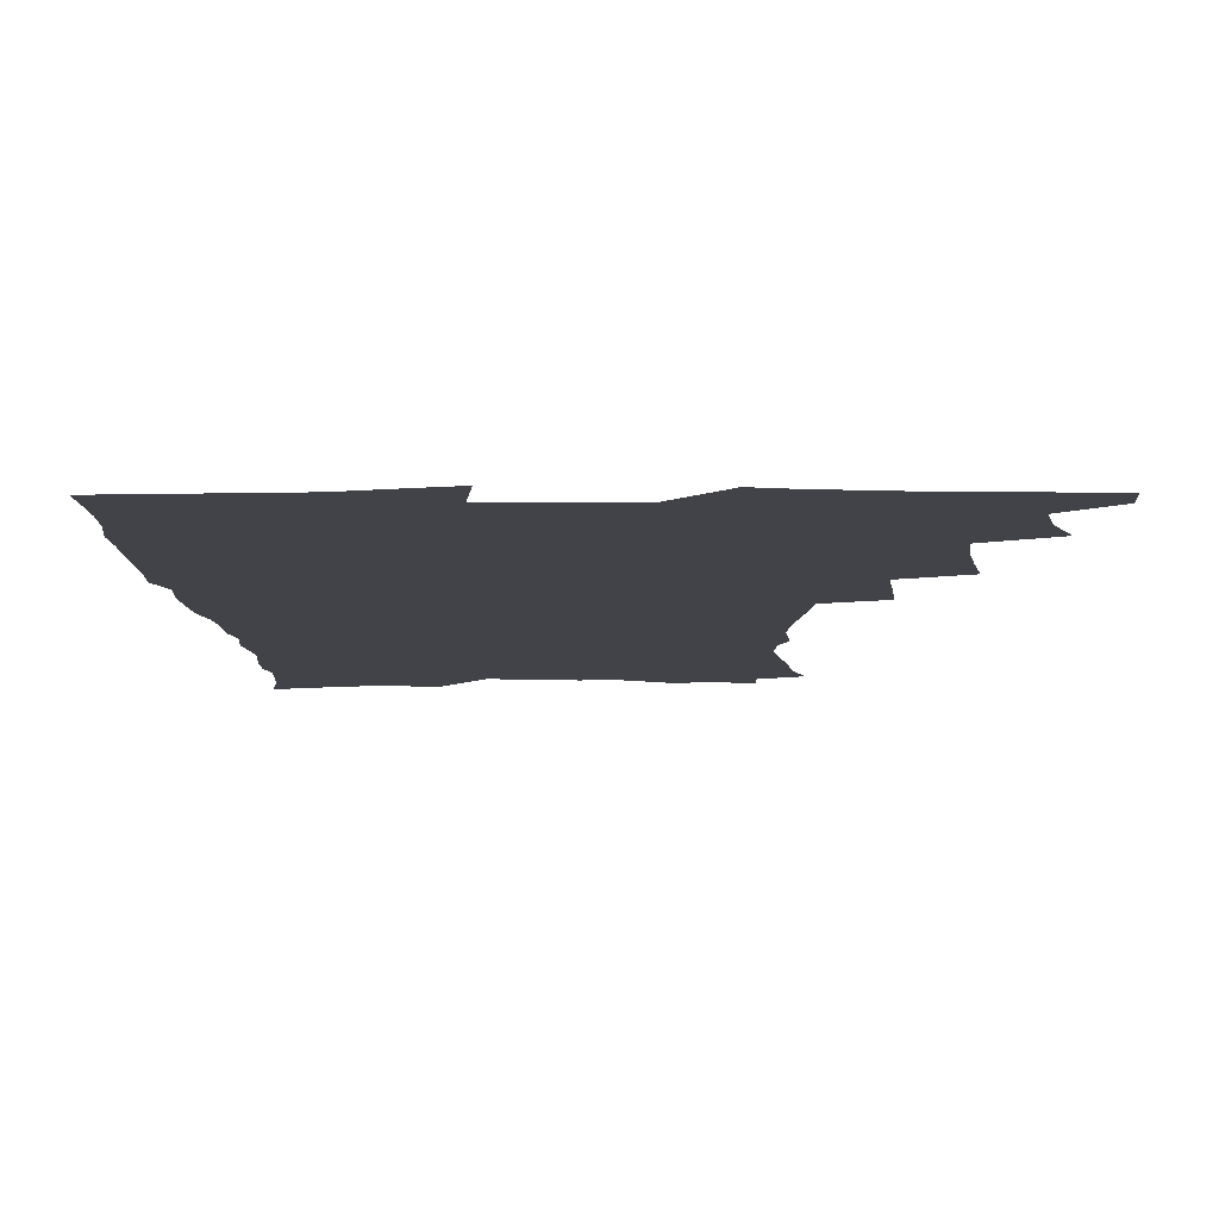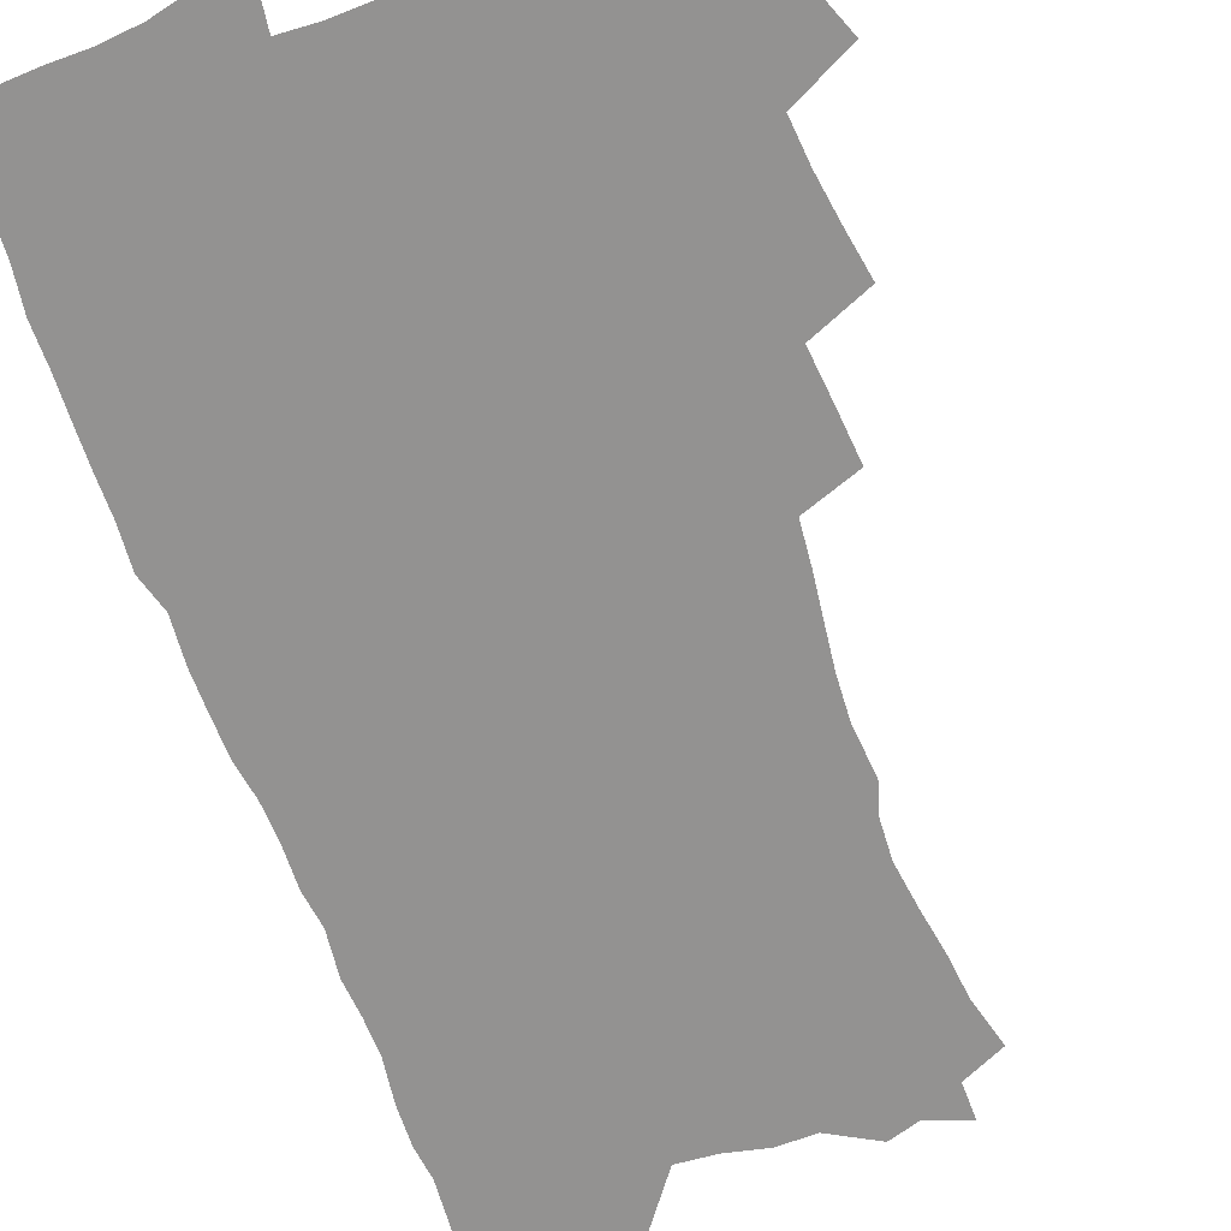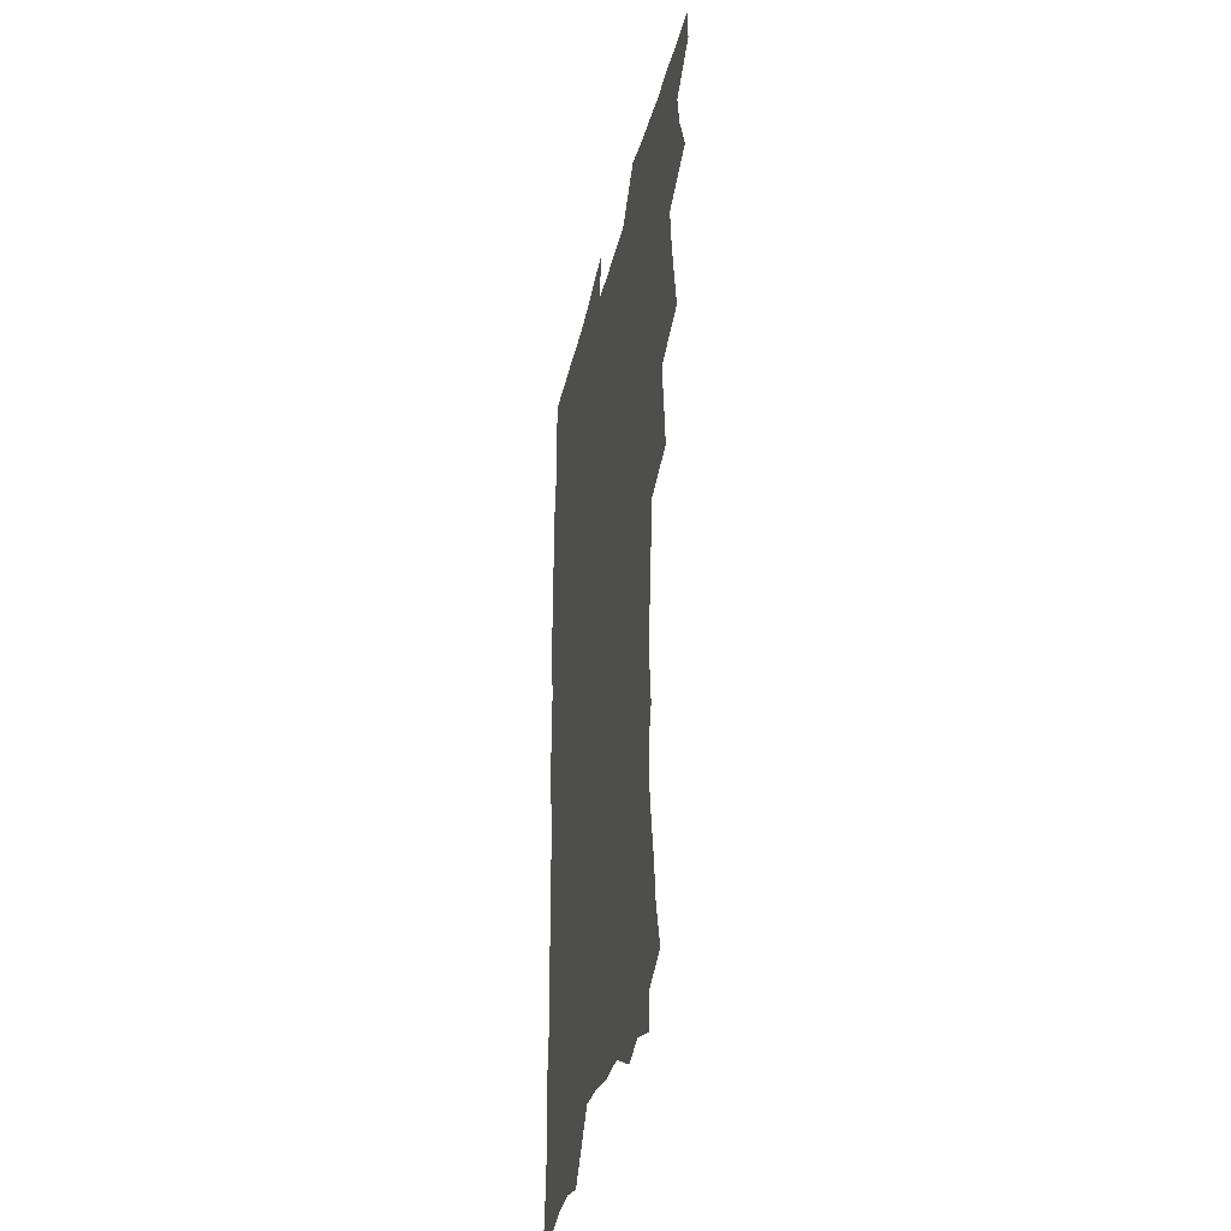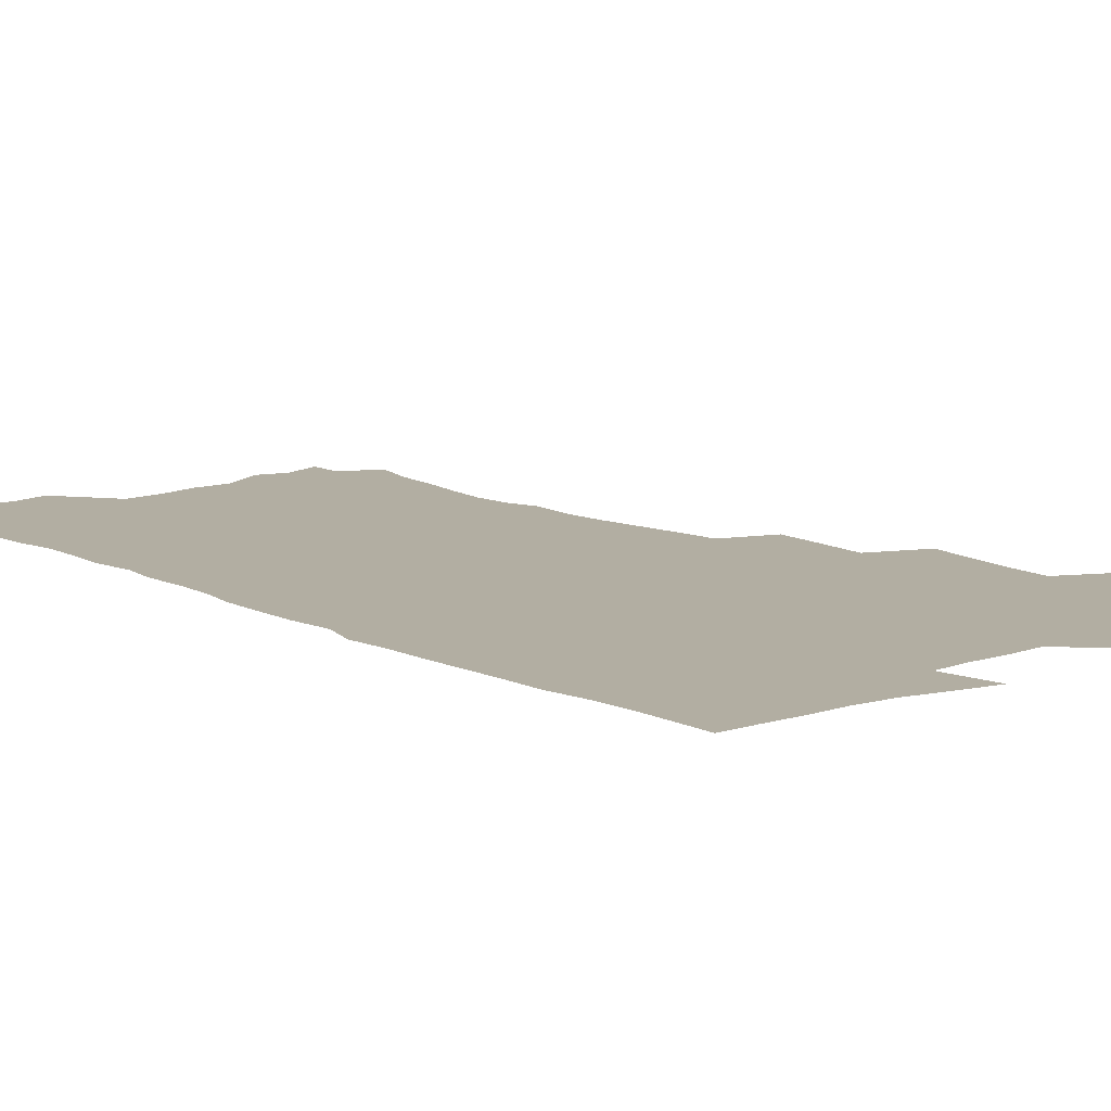
<metadata>
{"format":"obj","ext":"obj","renderer":"f3d","projection":"perspective","resolution":1024,"background":"white","views":[{"elev":-7.6,"azim":-179.2,"up":"+Z"},{"elev":-66.5,"azim":-160.6,"up":"+Z"},{"elev":-35.0,"azim":-102.9,"up":"+Y"},{"elev":10.7,"azim":139.4,"up":"+Z"}]}
</metadata>
<code>
v 463.4 552.5 0
v 464.4 567.3 0
v 471.4 504.5 0
v 478.3 521.6 0
v 481.4 537.5 0
v 481.9 552.3 0
v 480.5 567.5 0
v 487.5 439.3 0
v 490.9 457.7 0
v 493.7 475.4 0
v 495.4 492.3 0
v 499.2 508.9 0
v 498.4 523.3 0
v 498 538 0
v 497.4 552.8 0
v 495.2 569.3 0
v 506.6 389.8 0
v 508.5 409.5 0
v 510.7 429.3 0
v 511.8 446.6 0
v 512 462.6 0
v 509.5 476.9 0
v 513.7 494.5 0
v 515.1 509.9 0
v 514.5 523.9 0
v 513.5 538.7 0
v 512.2 553.9 0
v 511 569.1 0
v 523 199.6 0
v 528.2 218.9 0
v 530.1 234.8 0
v 533.4 252.5 0
v 536 270.1 0
v 535.4 284.8 0
v 531.9 296.9 0
v 533.9 316.4 0
v 533.1 332.8 0
v 531.4 348.7 0
v 529.5 364.9 0
v 528.2 381.7 0
v 527.1 398.7 0
v 527.4 416.2 0
v 527.2 432.4 0
v 528.8 449.6 0
v 530 466 0
v 529.6 480.9 0
v 528.9 495.6 0
v 529 510.1 0
v 529.1 524.6 0
v 528.9 539.2 0
v 527.1 555.1 0
v 525.5 571 0
v 538.6 177.8 0
v 538.9 191.9 0
v 541.1 208.1 0
v 547.6 230.1 0
v 549.9 247.4 0
v 551.4 264 0
v 550.6 278.2 0
v 550.7 294 0
v 548.9 308.1 0
v 550.3 327 0
v 548.1 340.9 0
v 547.3 357 0
v 546.5 373 0
v 544.6 387.9 0
v 544.1 404.1 0
v 545.6 422 0
v 545.2 437.1 0
v 544.4 451.7 0
v 544.8 467 0
v 545.4 482.2 0
v 545.7 496.6 0
v 545.7 510.8 0
v 545.5 525 0
v 543.8 540.1 0
v 541.8 556.5 0
v 539.9 572.7 0
v 554.3 183.3 0
v 558.4 201.7 0
v 562.1 221.3 0
v 563.4 237.6 0
v 565.8 255.9 0
v 566 271.2 0
v 565.4 285.7 0
v 564.6 300.3 0
v 563.7 315.2 0
v 564.3 333 0
v 563.2 347.6 0
v 562.6 363.1 0
v 560.7 377 0
v 559.8 392.1 0
v 559.2 407.3 0
v 560.3 424.2 0
v 560.2 439.2 0
v 559.6 453.5 0
v 560.4 468.8 0
v 560.7 483.3 0
v 560.9 497.4 0
v 561.3 511.3 0
v 561.1 524.8 0
v 559.4 539.7 0
v 556.9 556.9 0
v 554 575.7 0
v 566.4 179.3 0
v 575 209.5 0
v 577.4 227.9 0
v 577.9 243.3 0
v 578.8 259.6 0
v 578.6 274.3 0
v 578.3 289.5 0
v 577.5 303.8 0
v 577.5 320.4 0
v 577.2 336 0
v 576.9 351.7 0
v 576.4 366.6 0
v 575.7 381.3 0
v 575.5 396.7 0
v 575.2 411.7 0
v 574.4 425.6 0
v 574.4 440.3 0
v 574.2 454.7 0
v 575.2 470.2 0
v 574.7 483.8 0
v 575.3 498.1 0
v 575.5 511.7 0
v 574.9 525.3 0
v 573.9 539.9 0
v 572.4 555.7 0
v 584.5 189.1 0
v 589.7 214.6 0
v 591.7 233.5 0
v 591.3 246.9 0
v 591.5 262.4 0
v 591.5 277.7 0
v 590.8 291.6 0
v 590.5 307.1 0
v 590.2 322.6 0
v 589.9 337.7 0
v 589.9 354.3 0
v 589.5 367.8 0
v 589.5 384 0
v 589.2 398.7 0
v 588.9 413.1 0
v 589.3 428.3 0
v 588.3 441.6 0
v 589 456.8 0
v 589.1 470.9 0
v 588.9 484.6 0
v 589 498.3 0
v 589.2 512 0
v 588.8 525.9 0
v 588 540.7 0
v 586.9 556.2 0
v 599.4 188.8 0
v 603 215.6 0
v 603.8 232.7 0
v 603.7 247 0
v 603.9 263.7 0
v 603.9 279.7 0
v 603.7 294.6 0
v 603.5 310.2 0
v 603.3 325.7 0
v 602.8 339.8 0
v 602.6 353.1 0
v 602.5 369.3 0
v 602.6 384.8 0
v 602.5 399.9 0
v 602.4 413.8 0
v 602.6 429.4 0
v 602.2 442.7 0
v 602.8 457.8 0
v 602.8 471.2 0
v 602.6 484.7 0
v 602.6 498.1 0
v 603.1 512.1 0
v 603 526 0
v 602.8 540.1 0
v 601.9 555.5 0
v 615.2 192.2 0
v 616.2 214.4 0
v 616.5 233.9 0
v 616.4 249.2 0
v 616.3 264.4 0
v 616.3 281 0
v 616 294.9 0
v 615.9 310.4 0
v 615.7 325.5 0
v 615.5 340.6 0
v 615.3 354.8 0
v 615.3 370.5 0
v 615.9 383.6 0
v 615.7 399.2 0
v 615.8 413.4 0
v 615.8 429.2 0
v 615.9 443.5 0
v 616.1 457.8 0
v 616.4 471.4 0
v 616.8 485.1 0
v 617.2 498.7 0
v 616.9 512.3 0
v 617.1 526 0
v 617.1 539.8 0
v 616.3 556.3 0
v 613.6 578.6 0
v 630.4 193.2 0
v 629.5 215.5 0
v 629.2 233 0
v 628.8 250 0
v 628.7 264.5 0
v 628.5 281.2 0
v 628.4 295.6 0
v 628.3 311.1 0
v 628.3 325.6 0
v 628.2 341.3 0
v 628.1 356 0
v 628.7 368.4 0
v 628.8 385.5 0
v 628.8 400.1 0
v 629.2 413.5 0
v 629.2 428.7 0
v 629.3 443.1 0
v 629.3 457.6 0
v 629.8 470.9 0
v 630.8 484.1 0
v 630.7 498.9 0
v 630.9 512.2 0
v 631.2 525.7 0
v 631.2 540.1 0
v 631.3 554.5 0
v 629.4 574.9 0
v 647.8 169 0
v 644.2 194.1 0
v 642.9 213.5 0
v 642 231.6 0
v 641.7 247.5 0
v 641 265.5 0
v 640.7 280.8 0
v 640.8 295.2 0
v 641.4 308.3 0
v 640.5 327.2 0
v 641 340.1 0
v 640.8 355.7 0
v 641.4 369.6 0
v 641.8 383.9 0
v 641.8 398.6 0
v 643 411.6 0
v 642.4 428.4 0
v 643.1 441.9 0
v 643.2 456.2 0
v 643.7 470 0
v 644.3 483.8 0
v 644.5 498.3 0
v 645.1 511.9 0
v 645.2 525.7 0
v 645.5 540 0
v 645.7 554.5 0
v 645.7 570.8 0
v 661.2 172 0
v 658.6 191.6 0
v 656.5 211.3 0
v 655 229.8 0
v 654.6 245.6 0
v 653.7 262.9 0
v 653.7 277.8 0
v 653 294.2 0
v 654 307.3 0
v 653.4 324 0
v 653.5 339 0
v 653.9 353.5 0
v 654.9 367 0
v 654.9 382.3 0
v 656.7 395.4 0
v 656 412 0
v 656.2 426.5 0
v 656.9 440.5 0
v 657.4 454.6 0
v 657.5 469 0
v 658.3 482.6 0
v 657.6 498.6 0
v 658.8 511.5 0
v 659.5 525.4 0
v 659.9 539.5 0
v 660.3 554.4 0
v 660.9 569.1 0
v 675 171.5 0
v 672.7 189.3 0
v 671 206.9 0
v 669.5 224.7 0
v 668.1 242.1 0
v 668.6 256.7 0
v 667.4 273.8 0
v 667.2 289.2 0
v 667.3 304.2 0
v 666.9 320.2 0
v 669.1 332.8 0
v 667.7 350 0
v 667.8 365.2 0
v 669 379.1 0
v 670.5 393 0
v 670.4 408.8 0
v 671.7 422.8 0
v 671.4 438.2 0
v 671.4 453.1 0
v 672 467.4 0
v 672.4 481.8 0
v 672 496.7 0
v 674.1 510.4 0
v 673.6 525.3 0
v 673.8 538.9 0
v 675.1 553.8 0
v 675.7 568.9 0
v 690.2 167.3 0
v 688.5 183.7 0
v 685.2 203.3 0
v 683.7 220.3 0
v 683.7 235.5 0
v 682.5 252.1 0
v 682.3 267.4 0
v 682.7 282.3 0
v 681.8 298.8 0
v 680.9 315.3 0
v 682.4 329.2 0
v 683.3 343.9 0
v 683 359.7 0
v 686 372.8 0
v 684.9 389.7 0
v 686.4 404 0
v 686.6 419.6 0
v 686 435.6 0
v 686 450.6 0
v 687.6 464.7 0
v 688.3 479.4 0
v 689.7 494 0
v 688.5 509.8 0
v 689.2 524.2 0
v 689.6 538.7 0
v 689.6 553.1 0
v 690.5 568 0
v 706 162.2 0
v 702.8 180.6 0
v 701.5 196.6 0
v 700.5 212.3 0
v 702.3 225.3 0
v 702 240.7 0
v 699.9 258 0
v 700.4 272.6 0
v 701.8 286.8 0
v 700 304.3 0
v 702.1 318.2 0
v 701.8 334.4 0
v 702.6 349.7 0
v 705.1 363.8 0
v 705.7 379.7 0
v 706 395.7 0
v 704.8 413 0
v 708.9 426.9 0
v 707.9 443.4 0
v 708 459.1 0
v 707.7 474.8 0
v 707.3 490.7 0
v 707.4 506.2 0
v 705.4 522.8 0
v 704.8 538.2 0
v 704.9 552.9 0
v 705.3 567.4 0
v 706 586 0
f 5 6 1
f 1 6 2
f 6 7 2
f 11 12 3
f 3 12 4
f 12 13 4
f 4 13 5
f 13 14 5
f 5 14 6
f 14 15 6
f 6 15 7
f 15 16 7
f 19 20 8
f 8 20 9
f 20 21 9
f 9 21 10
f 21 22 10
f 10 22 11
f 22 23 11
f 11 23 12
f 23 24 12
f 12 24 13
f 24 25 13
f 13 25 14
f 25 26 14
f 14 26 15
f 26 27 15
f 15 27 16
f 27 28 16
f 40 41 17
f 17 41 18
f 41 42 18
f 18 42 19
f 42 43 19
f 19 43 20
f 43 44 20
f 20 44 21
f 44 45 21
f 21 45 22
f 45 46 22
f 22 46 23
f 46 47 23
f 23 47 24
f 47 48 24
f 24 48 25
f 48 49 25
f 25 49 26
f 49 50 26
f 26 50 27
f 50 51 27
f 27 51 28
f 51 52 28
f 54 55 29
f 29 55 30
f 55 56 30
f 30 56 31
f 56 57 31
f 31 57 32
f 57 58 32
f 32 58 33
f 58 59 33
f 33 59 34
f 59 60 34
f 34 60 35
f 60 61 35
f 35 61 36
f 61 62 36
f 36 62 37
f 62 63 37
f 37 63 38
f 63 64 38
f 38 64 39
f 64 65 39
f 39 65 40
f 65 66 40
f 40 66 41
f 66 67 41
f 41 67 42
f 67 68 42
f 42 68 43
f 68 69 43
f 43 69 44
f 69 70 44
f 44 70 45
f 70 71 45
f 45 71 46
f 71 72 46
f 46 72 47
f 72 73 47
f 47 73 48
f 73 74 48
f 48 74 49
f 74 75 49
f 49 75 50
f 75 76 50
f 50 76 51
f 76 77 51
f 51 77 52
f 77 78 52
f 53 79 54
f 79 80 54
f 54 80 55
f 80 81 55
f 55 81 56
f 81 82 56
f 56 82 57
f 82 83 57
f 57 83 58
f 83 84 58
f 58 84 59
f 84 85 59
f 59 85 60
f 85 86 60
f 60 86 61
f 86 87 61
f 61 87 62
f 87 88 62
f 62 88 63
f 88 89 63
f 63 89 64
f 89 90 64
f 64 90 65
f 90 91 65
f 65 91 66
f 91 92 66
f 66 92 67
f 92 93 67
f 67 93 68
f 93 94 68
f 68 94 69
f 94 95 69
f 69 95 70
f 95 96 70
f 70 96 71
f 96 97 71
f 71 97 72
f 97 98 72
f 72 98 73
f 98 99 73
f 73 99 74
f 99 100 74
f 74 100 75
f 100 101 75
f 75 101 76
f 101 102 76
f 76 102 77
f 102 103 77
f 77 103 78
f 103 104 78
f 79 105 80
f 105 106 80
f 80 106 81
f 106 107 81
f 81 107 82
f 107 108 82
f 82 108 83
f 108 109 83
f 83 109 84
f 109 110 84
f 84 110 85
f 110 111 85
f 85 111 86
f 111 112 86
f 86 112 87
f 112 113 87
f 87 113 88
f 113 114 88
f 88 114 89
f 114 115 89
f 89 115 90
f 115 116 90
f 90 116 91
f 116 117 91
f 91 117 92
f 117 118 92
f 92 118 93
f 118 119 93
f 93 119 94
f 119 120 94
f 94 120 95
f 120 121 95
f 95 121 96
f 121 122 96
f 96 122 97
f 122 123 97
f 97 123 98
f 123 124 98
f 98 124 99
f 124 125 99
f 99 125 100
f 125 126 100
f 100 126 101
f 126 127 101
f 101 127 102
f 127 128 102
f 102 128 103
f 128 129 103
f 103 129 104
f 105 130 106
f 130 131 106
f 106 131 107
f 131 132 107
f 107 132 108
f 132 133 108
f 108 133 109
f 133 134 109
f 109 134 110
f 134 135 110
f 110 135 111
f 135 136 111
f 111 136 112
f 136 137 112
f 112 137 113
f 137 138 113
f 113 138 114
f 138 139 114
f 114 139 115
f 139 140 115
f 115 140 116
f 140 141 116
f 116 141 117
f 141 142 117
f 117 142 118
f 142 143 118
f 118 143 119
f 143 144 119
f 119 144 120
f 144 145 120
f 120 145 121
f 145 146 121
f 121 146 122
f 146 147 122
f 122 147 123
f 147 148 123
f 123 148 124
f 148 149 124
f 124 149 125
f 149 150 125
f 125 150 126
f 150 151 126
f 126 151 127
f 151 152 127
f 127 152 128
f 152 153 128
f 128 153 129
f 153 154 129
f 130 155 131
f 155 156 131
f 131 156 132
f 156 157 132
f 132 157 133
f 157 158 133
f 133 158 134
f 158 159 134
f 134 159 135
f 159 160 135
f 135 160 136
f 160 161 136
f 136 161 137
f 161 162 137
f 137 162 138
f 162 163 138
f 138 163 139
f 163 164 139
f 139 164 140
f 164 165 140
f 140 165 141
f 165 166 141
f 141 166 142
f 166 167 142
f 142 167 143
f 167 168 143
f 143 168 144
f 168 169 144
f 144 169 145
f 169 170 145
f 145 170 146
f 170 171 146
f 146 171 147
f 171 172 147
f 147 172 148
f 172 173 148
f 148 173 149
f 173 174 149
f 149 174 150
f 174 175 150
f 150 175 151
f 175 176 151
f 151 176 152
f 176 177 152
f 152 177 153
f 177 178 153
f 153 178 154
f 178 179 154
f 155 180 156
f 180 181 156
f 156 181 157
f 181 182 157
f 157 182 158
f 182 183 158
f 158 183 159
f 183 184 159
f 159 184 160
f 184 185 160
f 160 185 161
f 185 186 161
f 161 186 162
f 186 187 162
f 162 187 163
f 187 188 163
f 163 188 164
f 188 189 164
f 164 189 165
f 189 190 165
f 165 190 166
f 190 191 166
f 166 191 167
f 191 192 167
f 167 192 168
f 192 193 168
f 168 193 169
f 193 194 169
f 169 194 170
f 194 195 170
f 170 195 171
f 195 196 171
f 171 196 172
f 196 197 172
f 172 197 173
f 197 198 173
f 173 198 174
f 198 199 174
f 174 199 175
f 199 200 175
f 175 200 176
f 200 201 176
f 176 201 177
f 201 202 177
f 177 202 178
f 202 203 178
f 178 203 179
f 203 204 179
f 180 206 181
f 206 207 181
f 181 207 182
f 207 208 182
f 182 208 183
f 208 209 183
f 183 209 184
f 209 210 184
f 184 210 185
f 210 211 185
f 185 211 186
f 211 212 186
f 186 212 187
f 212 213 187
f 187 213 188
f 213 214 188
f 188 214 189
f 214 215 189
f 189 215 190
f 215 216 190
f 190 216 191
f 216 217 191
f 191 217 192
f 217 218 192
f 192 218 193
f 218 219 193
f 193 219 194
f 219 220 194
f 194 220 195
f 220 221 195
f 195 221 196
f 221 222 196
f 196 222 197
f 222 223 197
f 197 223 198
f 223 224 198
f 198 224 199
f 224 225 199
f 199 225 200
f 225 226 200
f 200 226 201
f 226 227 201
f 201 227 202
f 227 228 202
f 202 228 203
f 228 229 203
f 203 229 204
f 229 230 204
f 204 230 205
f 230 231 205
f 232 233 206
f 206 233 207
f 233 234 207
f 207 234 208
f 234 235 208
f 208 235 209
f 235 236 209
f 209 236 210
f 236 237 210
f 210 237 211
f 237 238 211
f 211 238 212
f 238 239 212
f 212 239 213
f 239 240 213
f 213 240 214
f 240 241 214
f 214 241 215
f 241 242 215
f 215 242 216
f 242 243 216
f 216 243 217
f 243 244 217
f 217 244 218
f 244 245 218
f 218 245 219
f 245 246 219
f 219 246 220
f 246 247 220
f 220 247 221
f 247 248 221
f 221 248 222
f 248 249 222
f 222 249 223
f 249 250 223
f 223 250 224
f 250 251 224
f 224 251 225
f 251 252 225
f 225 252 226
f 252 253 226
f 226 253 227
f 253 254 227
f 227 254 228
f 254 255 228
f 228 255 229
f 255 256 229
f 229 256 230
f 256 257 230
f 230 257 231
f 257 258 231
f 232 259 233
f 259 260 233
f 233 260 234
f 260 261 234
f 234 261 235
f 261 262 235
f 235 262 236
f 262 263 236
f 236 263 237
f 263 264 237
f 237 264 238
f 264 265 238
f 238 265 239
f 265 266 239
f 239 266 240
f 266 267 240
f 240 267 241
f 267 268 241
f 241 268 242
f 268 269 242
f 242 269 243
f 269 270 243
f 243 270 244
f 270 271 244
f 244 271 245
f 271 272 245
f 245 272 246
f 272 273 246
f 246 273 247
f 273 274 247
f 247 274 248
f 274 275 248
f 248 275 249
f 275 276 249
f 249 276 250
f 276 277 250
f 250 277 251
f 277 278 251
f 251 278 252
f 278 279 252
f 252 279 253
f 279 280 253
f 253 280 254
f 280 281 254
f 254 281 255
f 281 282 255
f 255 282 256
f 282 283 256
f 256 283 257
f 283 284 257
f 257 284 258
f 284 285 258
f 259 286 260
f 286 287 260
f 260 287 261
f 287 288 261
f 261 288 262
f 288 289 262
f 262 289 263
f 289 290 263
f 263 290 264
f 290 291 264
f 264 291 265
f 291 292 265
f 265 292 266
f 292 293 266
f 266 293 267
f 293 294 267
f 267 294 268
f 294 295 268
f 268 295 269
f 295 296 269
f 269 296 270
f 296 297 270
f 270 297 271
f 297 298 271
f 271 298 272
f 298 299 272
f 272 299 273
f 299 300 273
f 273 300 274
f 300 301 274
f 274 301 275
f 301 302 275
f 275 302 276
f 302 303 276
f 276 303 277
f 303 304 277
f 277 304 278
f 304 305 278
f 278 305 279
f 305 306 279
f 279 306 280
f 306 307 280
f 280 307 281
f 307 308 281
f 281 308 282
f 308 309 282
f 282 309 283
f 309 310 283
f 283 310 284
f 310 311 284
f 284 311 285
f 311 312 285
f 286 313 287
f 313 314 287
f 287 314 288
f 314 315 288
f 288 315 289
f 315 316 289
f 289 316 290
f 316 317 290
f 290 317 291
f 317 318 291
f 291 318 292
f 318 319 292
f 292 319 293
f 319 320 293
f 293 320 294
f 320 321 294
f 294 321 295
f 321 322 295
f 295 322 296
f 322 323 296
f 296 323 297
f 323 324 297
f 297 324 298
f 324 325 298
f 298 325 299
f 325 326 299
f 299 326 300
f 326 327 300
f 300 327 301
f 327 328 301
f 301 328 302
f 328 329 302
f 302 329 303
f 329 330 303
f 303 330 304
f 330 331 304
f 304 331 305
f 331 332 305
f 305 332 306
f 332 333 306
f 306 333 307
f 333 334 307
f 307 334 308
f 334 335 308
f 308 335 309
f 335 336 309
f 309 336 310
f 336 337 310
f 310 337 311
f 337 338 311
f 311 338 312
f 338 339 312
f 313 340 314
f 340 341 314
f 314 341 315
f 341 342 315
f 315 342 316
f 342 343 316
f 316 343 317
f 343 344 317
f 317 344 318
f 344 345 318
f 318 345 319
f 345 346 319
f 319 346 320
f 346 347 320
f 320 347 321
f 347 348 321
f 321 348 322
f 348 349 322
f 322 349 323
f 349 350 323
f 323 350 324
f 350 351 324
f 324 351 325
f 351 352 325
f 325 352 326
f 352 353 326
f 326 353 327
f 353 354 327
f 327 354 328
f 354 355 328
f 328 355 329
f 355 356 329
f 329 356 330
f 356 357 330
f 330 357 331
f 357 358 331
f 331 358 332
f 358 359 332
f 332 359 333
f 359 360 333
f 333 360 334
f 360 361 334
f 334 361 335
f 361 362 335
f 335 362 336
f 362 363 336
f 336 363 337
f 363 364 337
f 337 364 338
f 364 365 338
f 338 365 339
f 365 366 339

</code>
